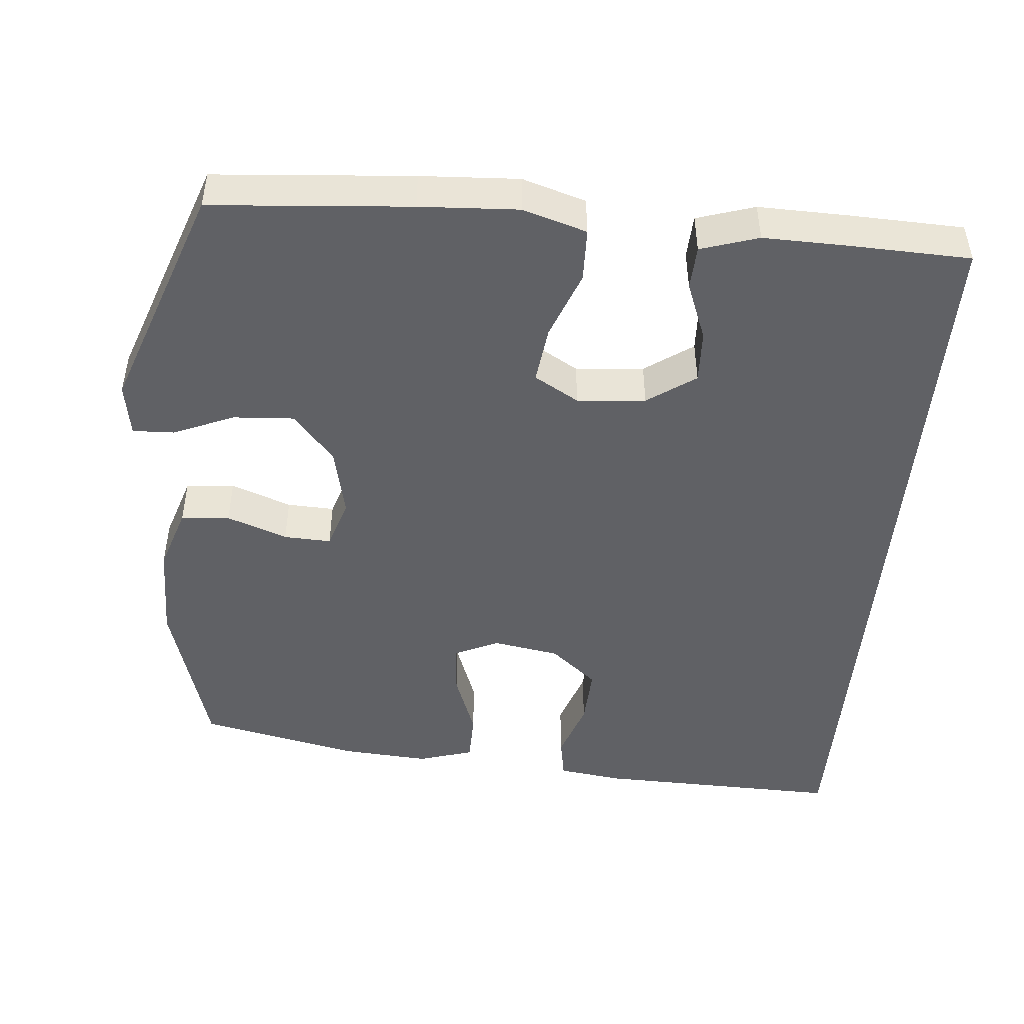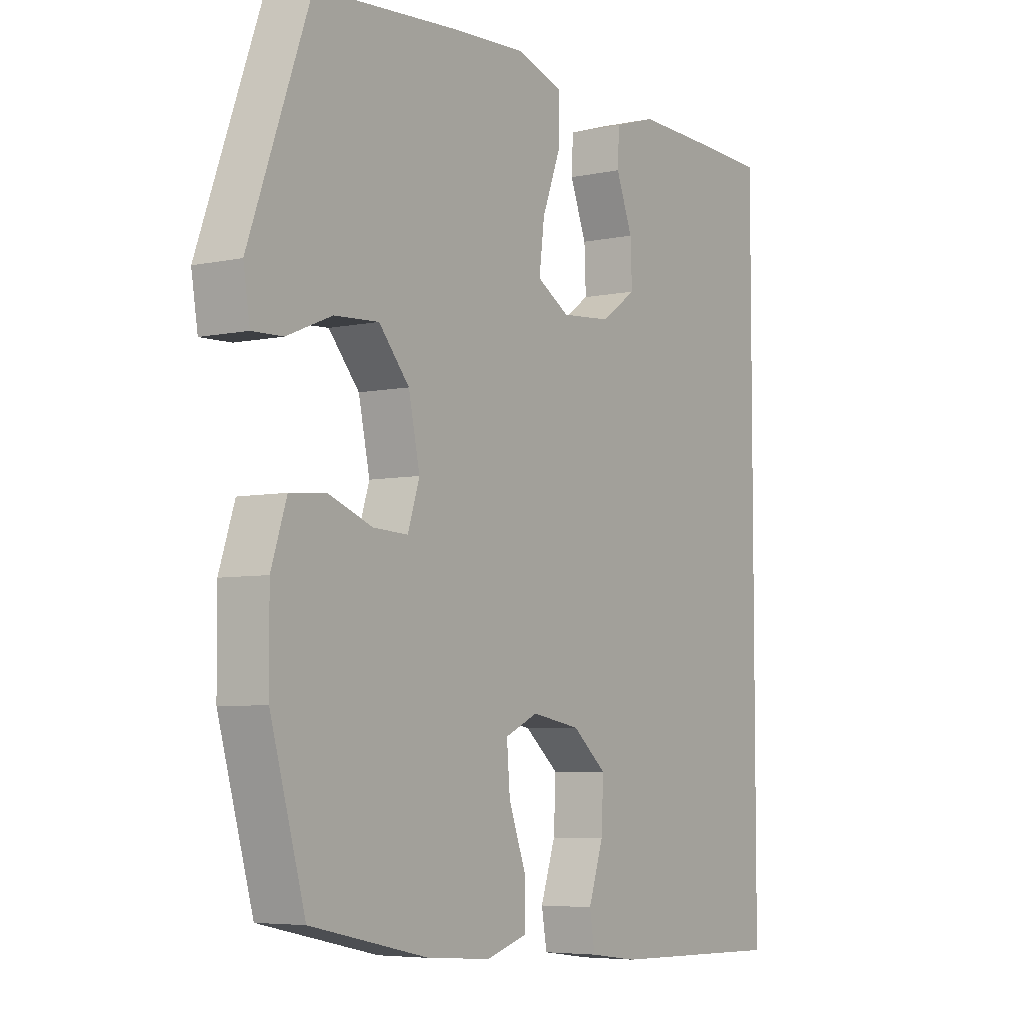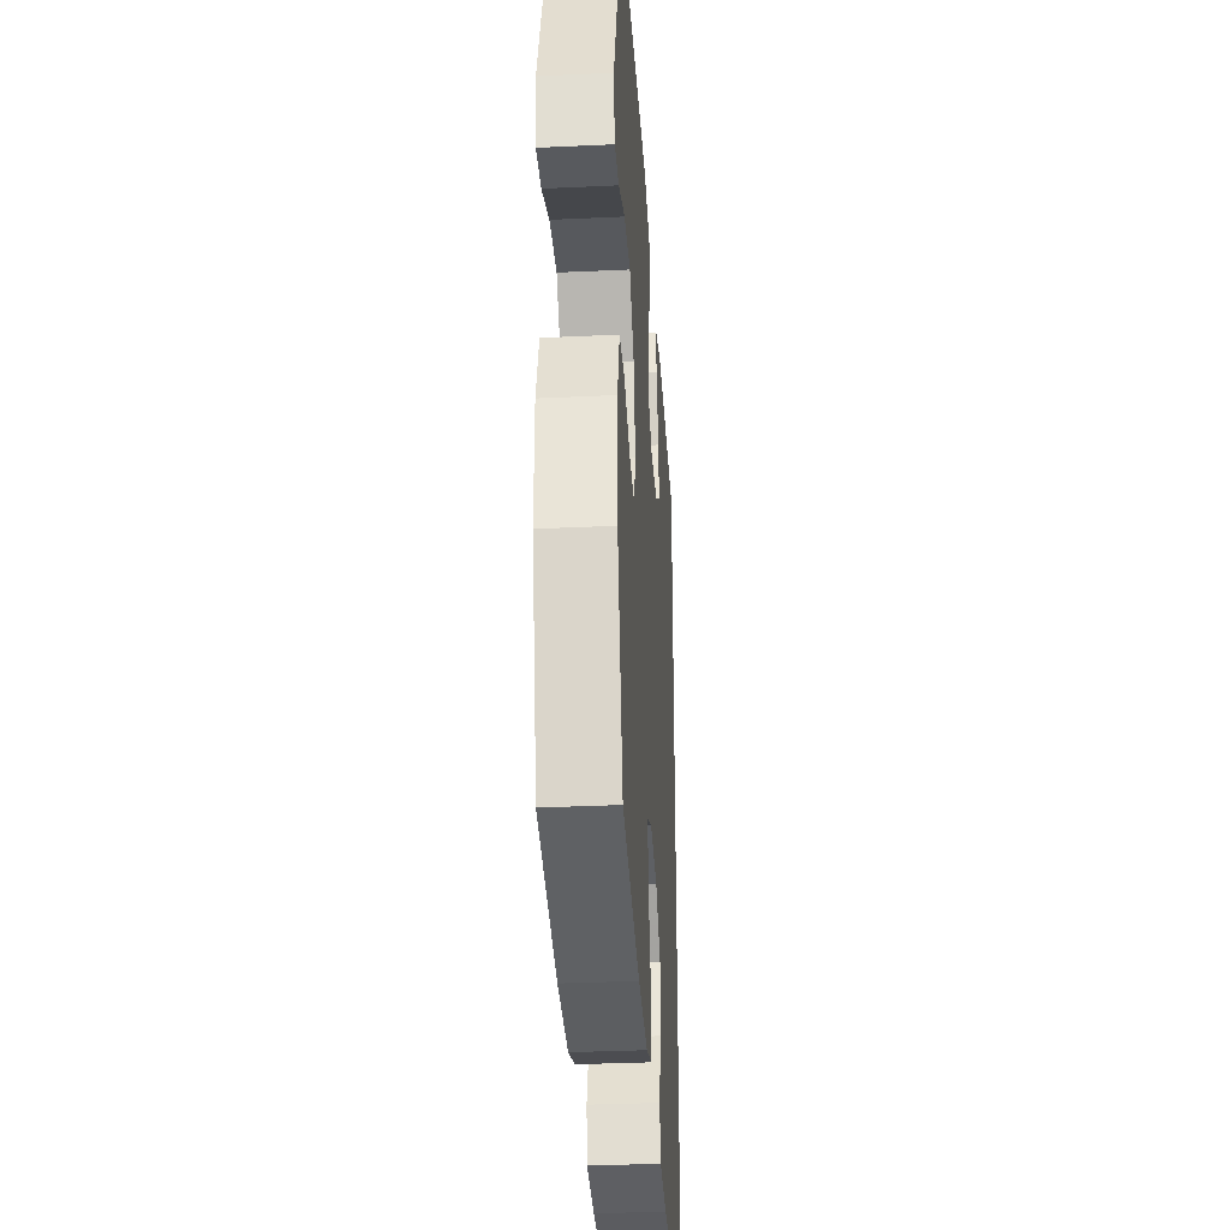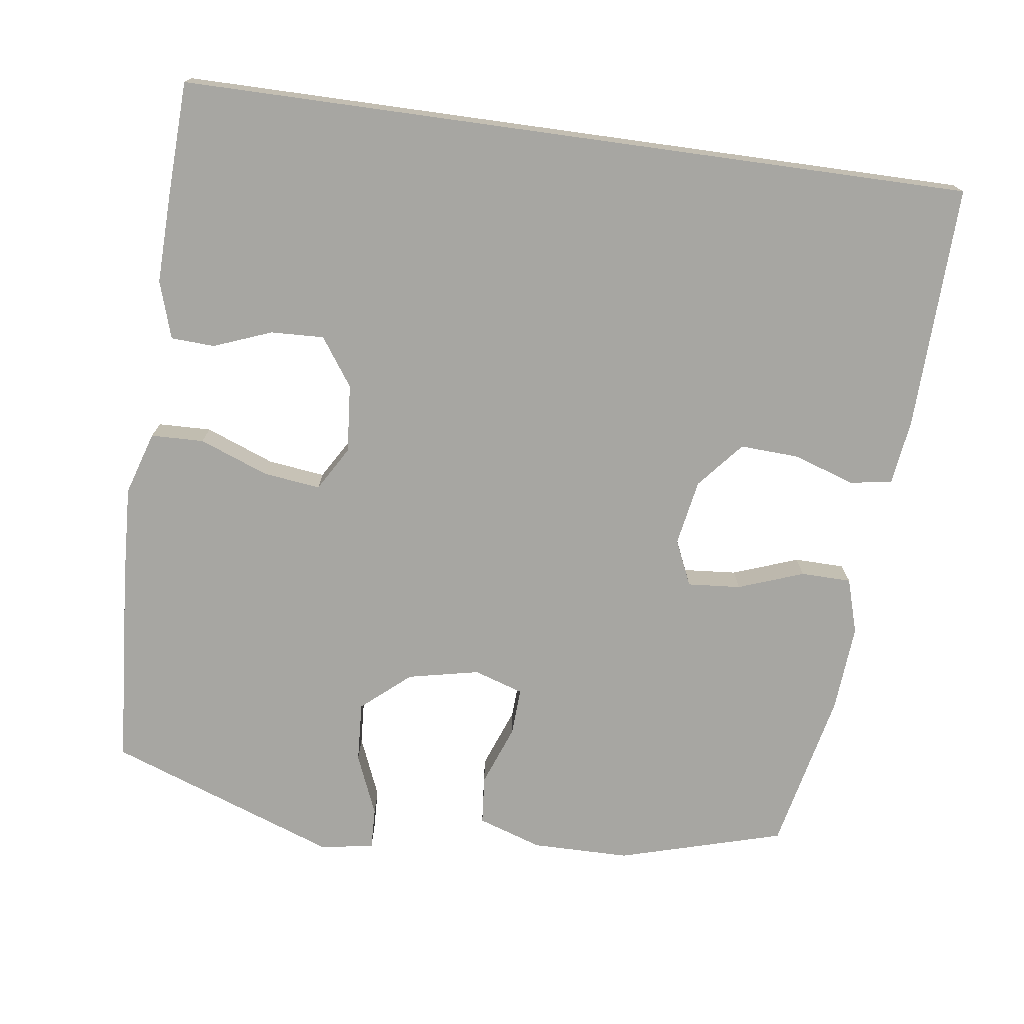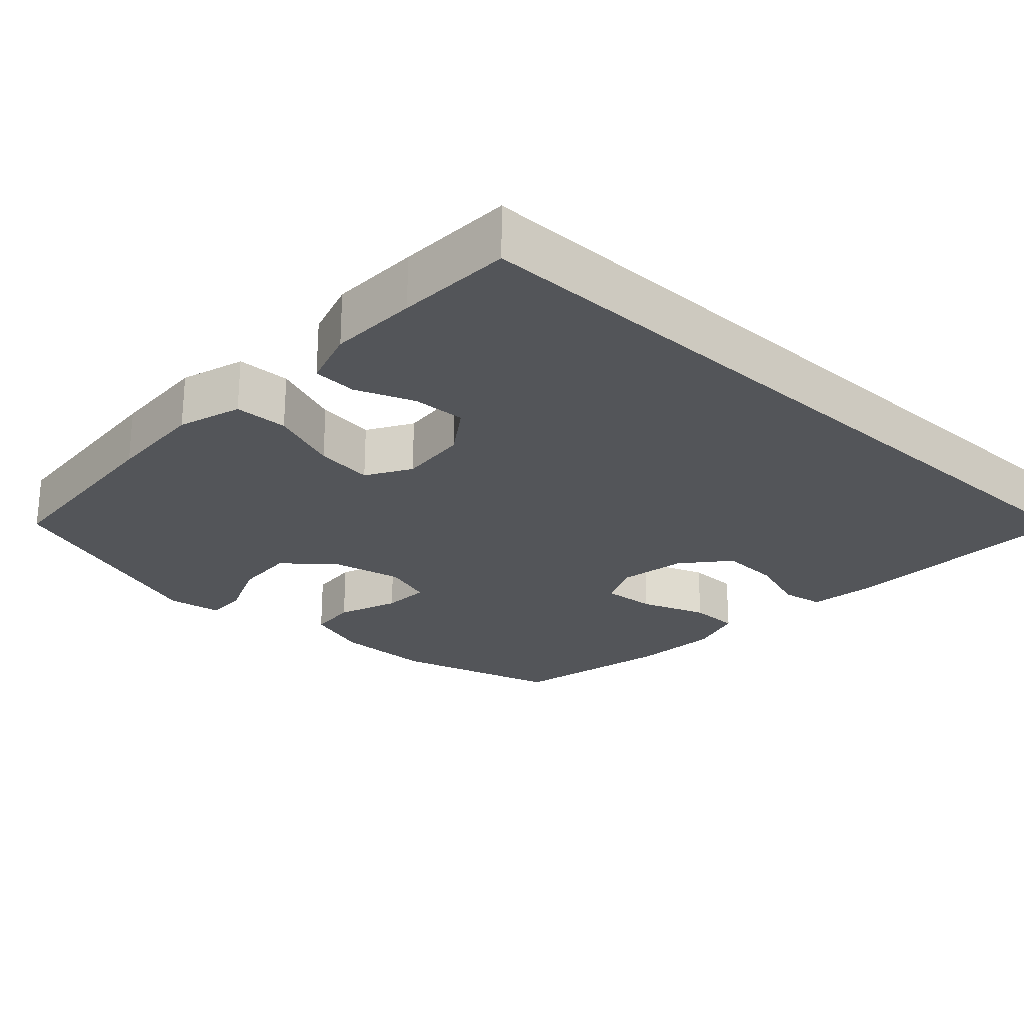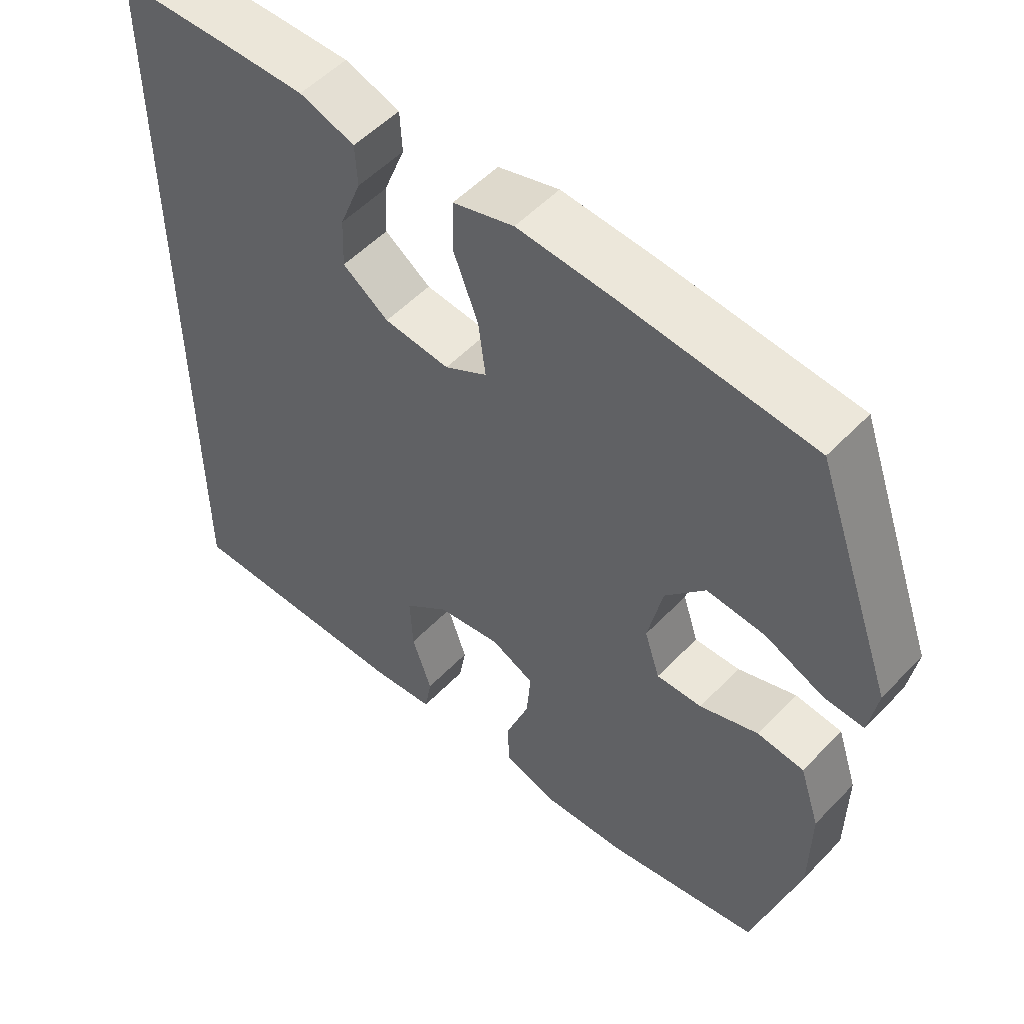
<metadata>
{"format":"obj","ext":"obj","renderer":"f3d","projection":"perspective","resolution":1024,"background":"white","views":[{"elev":-47.2,"azim":-4.9,"up":"+Y"},{"elev":-5.6,"azim":-56.7,"up":"+Z"},{"elev":-33.0,"azim":-86.3,"up":"+Z"},{"elev":-74.0,"azim":82.1,"up":"+Y"},{"elev":-24.4,"azim":47.2,"up":"+Y"},{"elev":53.5,"azim":-137.6,"up":"+Z"}]}
</metadata>
<code>
v -0.5 0.07 0.5
v -0.227 0.07 0.521
v -0.092 0.07 0.528
v -0.005 0.07 0.501
v -0.003 0.07 0.428
v -0.039 0.07 0.334
v -0.049 0.07 0.255
v 0.012 0.07 0.219
v 0.106 0.07 0.227
v 0.172 0.07 0.273
v 0.169 0.07 0.346
v 0.138 0.07 0.426
v 0.141 0.07 0.486
v 0.22 0.07 0.511
v 0.342 0.07 0.508
v 0.5 0.07 0.502
v 0.5 0.07 -0.588
v 0.164 0.07 -0.579
v 0.074 0.07 -0.567
v 0.064 0.07 -0.509
v 0.092 0.07 -0.426
v 0.096 0.07 -0.344
v 0.032 0.07 -0.29
v -0.059 0.07 -0.274
v -0.121 0.07 -0.302
v -0.115 0.07 -0.375
v -0.082 0.07 -0.465
v -0.083 0.07 -0.534
v -0.159 0.07 -0.557
v -0.279 0.07 -0.548
v -0.5 0.07 -0.5
v -0.565 0.07 -0.273
v -0.566 0.07 -0.139
v -0.537 0.07 -0.051
v -0.47 0.07 -0.045
v -0.387 0.07 -0.076
v -0.322 0.07 -0.079
v -0.3 0.07 -0.011
v -0.321 0.07 0.087
v -0.378 0.07 0.153
v -0.461 0.07 0.148
v -0.545 0.07 0.113
v -0.602 0.07 0.111
v -0.614 0.07 0.185
v -0.5 0 0.5
v -0.227 0 0.521
v -0.092 0 0.528
v -0.005 0 0.501
v -0.003 0 0.428
v -0.039 0 0.334
v -0.049 0 0.255
v 0.012 0 0.219
v 0.106 0 0.227
v 0.172 0 0.273
v 0.169 0 0.346
v 0.138 0 0.426
v 0.141 0 0.486
v 0.22 0 0.511
v 0.342 0 0.508
v 0.5 0 0.502
v 0.5 0 -0.588
v 0.164 0 -0.579
v 0.074 0 -0.567
v 0.064 0 -0.509
v 0.092 0 -0.426
v 0.096 0 -0.344
v 0.032 0 -0.29
v -0.059 0 -0.274
v -0.121 0 -0.302
v -0.115 0 -0.375
v -0.082 0 -0.465
v -0.083 0 -0.534
v -0.159 0 -0.557
v -0.279 0 -0.548
v -0.5 0 -0.5
v -0.565 0 -0.273
v -0.566 0 -0.139
v -0.537 0 -0.051
v -0.47 0 -0.045
v -0.387 0 -0.076
v -0.322 0 -0.079
v -0.3 0 -0.011
v -0.321 0 0.087
v -0.378 0 0.153
v -0.461 0 0.148
v -0.545 0 0.113
v -0.602 0 0.111
v -0.614 0 0.185
f 4 5 6
f 3 4 6
f 2 3 6
f 1 2 6
f 44 1 6
f 43 44 6
f 42 43 6
f 41 42 6
f 40 41 6 7
f 39 40 7 8
f 38 39 8 9
f 37 38 9
f 34 35 36
f 33 34 36
f 32 33 36
f 31 32 36
f 30 31 36
f 29 30 36
f 28 29 36
f 27 28 36
f 26 27 36
f 25 26 36 37
f 37 9 10
f 25 37 10
f 24 25 10
f 19 20 21
f 18 19 21
f 17 18 21
f 16 17 21
f 16 21 22
f 14 15 16
f 13 14 16
f 12 13 16
f 11 12 16
f 10 11 16
f 23 24 10 16
f 16 22 23
f 50 49 48
f 50 48 47
f 50 47 46
f 50 46 45
f 50 45 88
f 50 88 87
f 50 87 86
f 50 86 85
f 51 50 85 84
f 52 51 84 83
f 53 52 83 82
f 53 82 81
f 80 79 78
f 80 78 77
f 80 77 76
f 80 76 75
f 80 75 74
f 80 74 73
f 80 73 72
f 80 72 71
f 80 71 70
f 81 80 70 69
f 54 53 81
f 54 81 69
f 54 69 68
f 65 64 63
f 65 63 62
f 65 62 61
f 65 61 60
f 66 65 60
f 60 59 58
f 60 58 57
f 60 57 56
f 60 56 55
f 60 55 54
f 60 54 68 67
f 67 66 60
f 1 45 46 2
f 2 46 47 3
f 3 47 48 4
f 4 48 49 5
f 5 49 50 6
f 6 50 51 7
f 7 51 52 8
f 8 52 53 9
f 9 53 54 10
f 10 54 55 11
f 11 55 56 12
f 12 56 57 13
f 13 57 58 14
f 14 58 59 15
f 15 59 60 16
f 16 60 61 17
f 17 61 62 18
f 18 62 63 19
f 19 63 64 20
f 20 64 65 21
f 21 65 66 22
f 22 66 67 23
f 23 67 68 24
f 24 68 69 25
f 25 69 70 26
f 26 70 71 27
f 27 71 72 28
f 28 72 73 29
f 29 73 74 30
f 30 74 75 31
f 31 75 76 32
f 32 76 77 33
f 33 77 78 34
f 34 78 79 35
f 35 79 80 36
f 36 80 81 37
f 37 81 82 38
f 38 82 83 39
f 39 83 84 40
f 40 84 85 41
f 41 85 86 42
f 42 86 87 43
f 43 87 88 44
f 44 88 45 1

</code>
